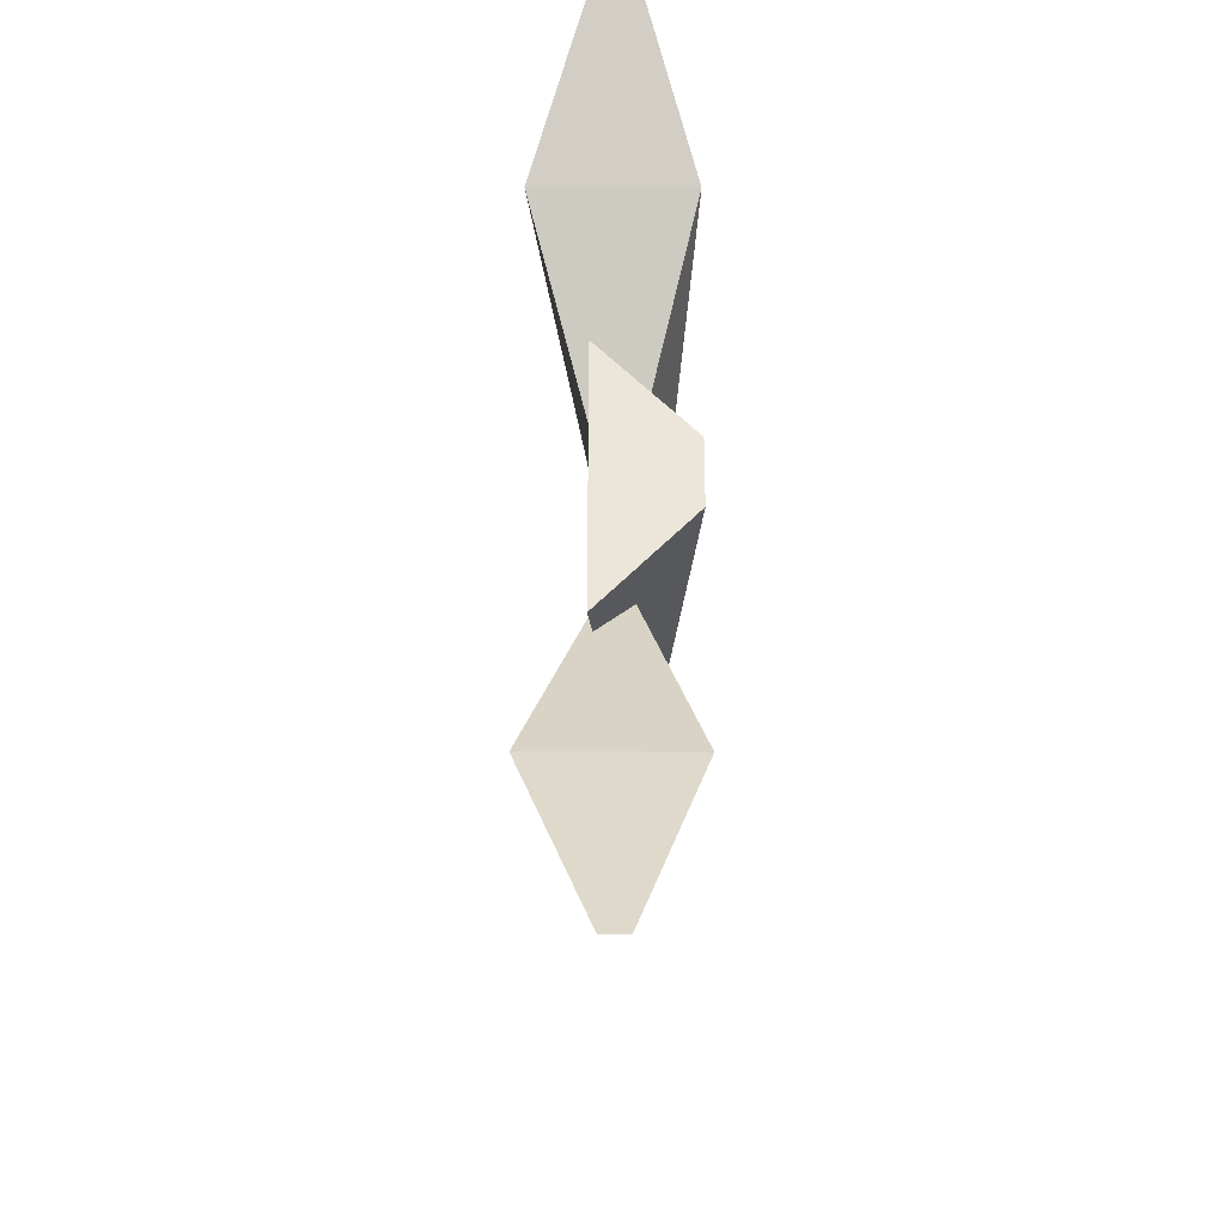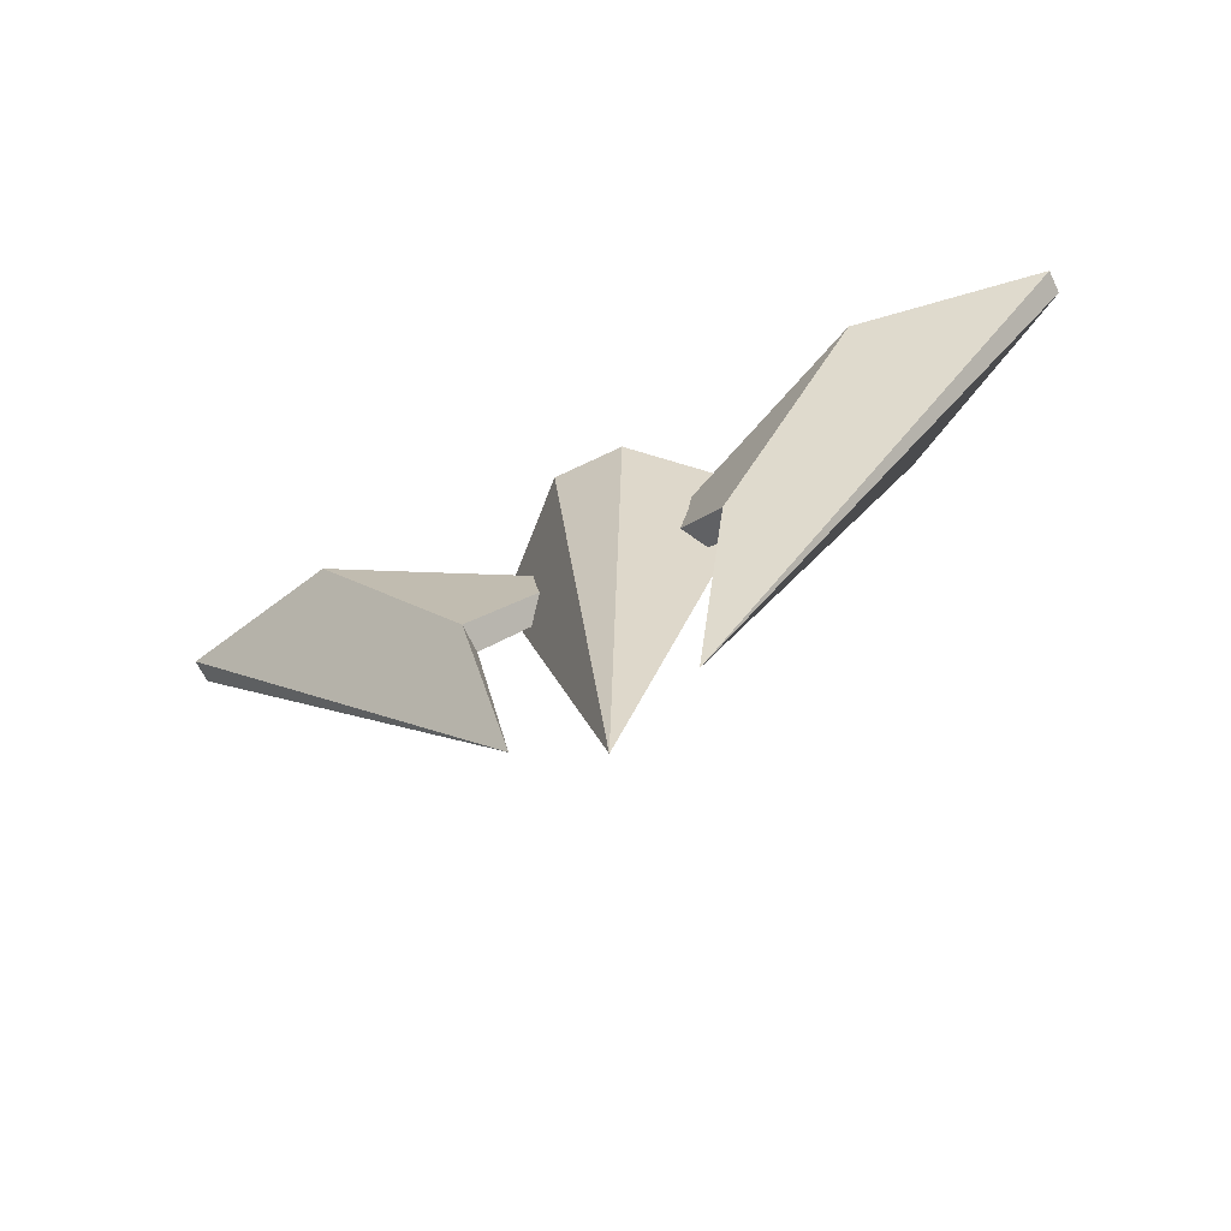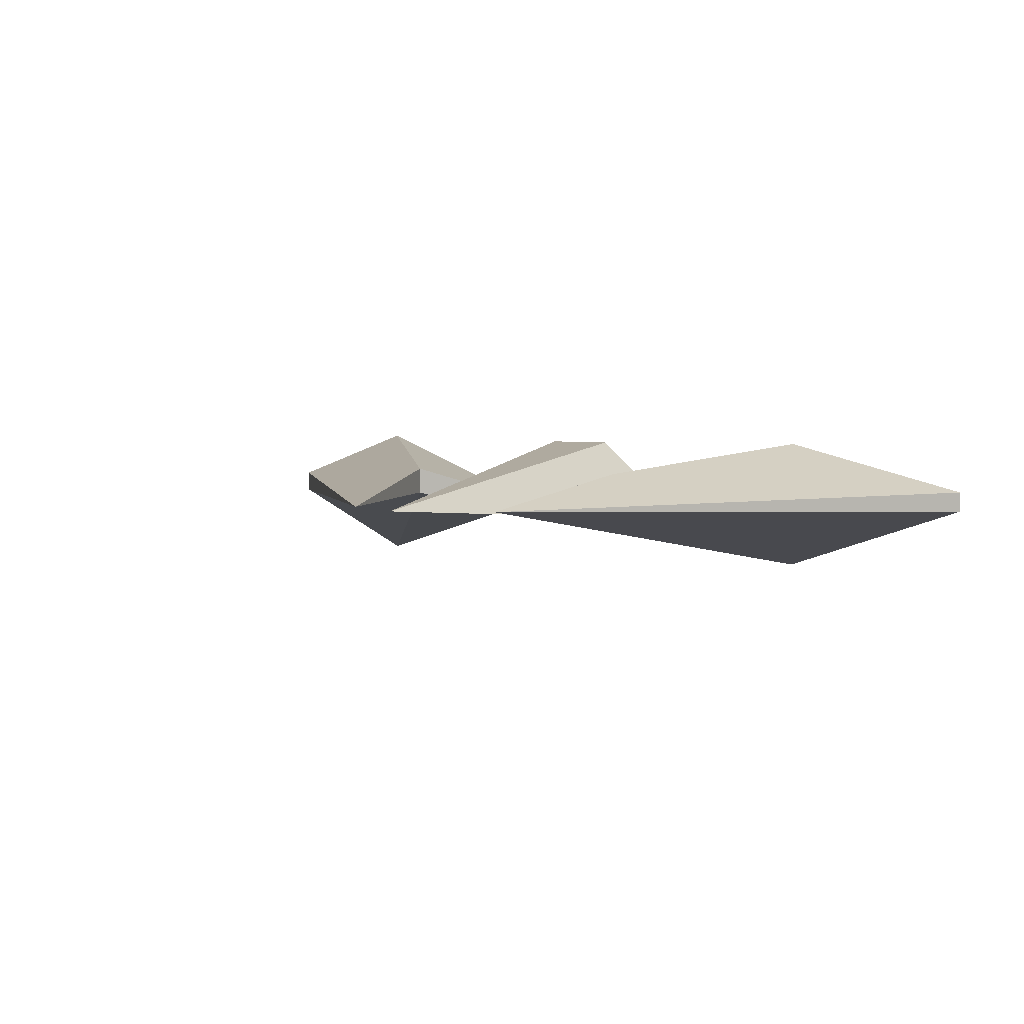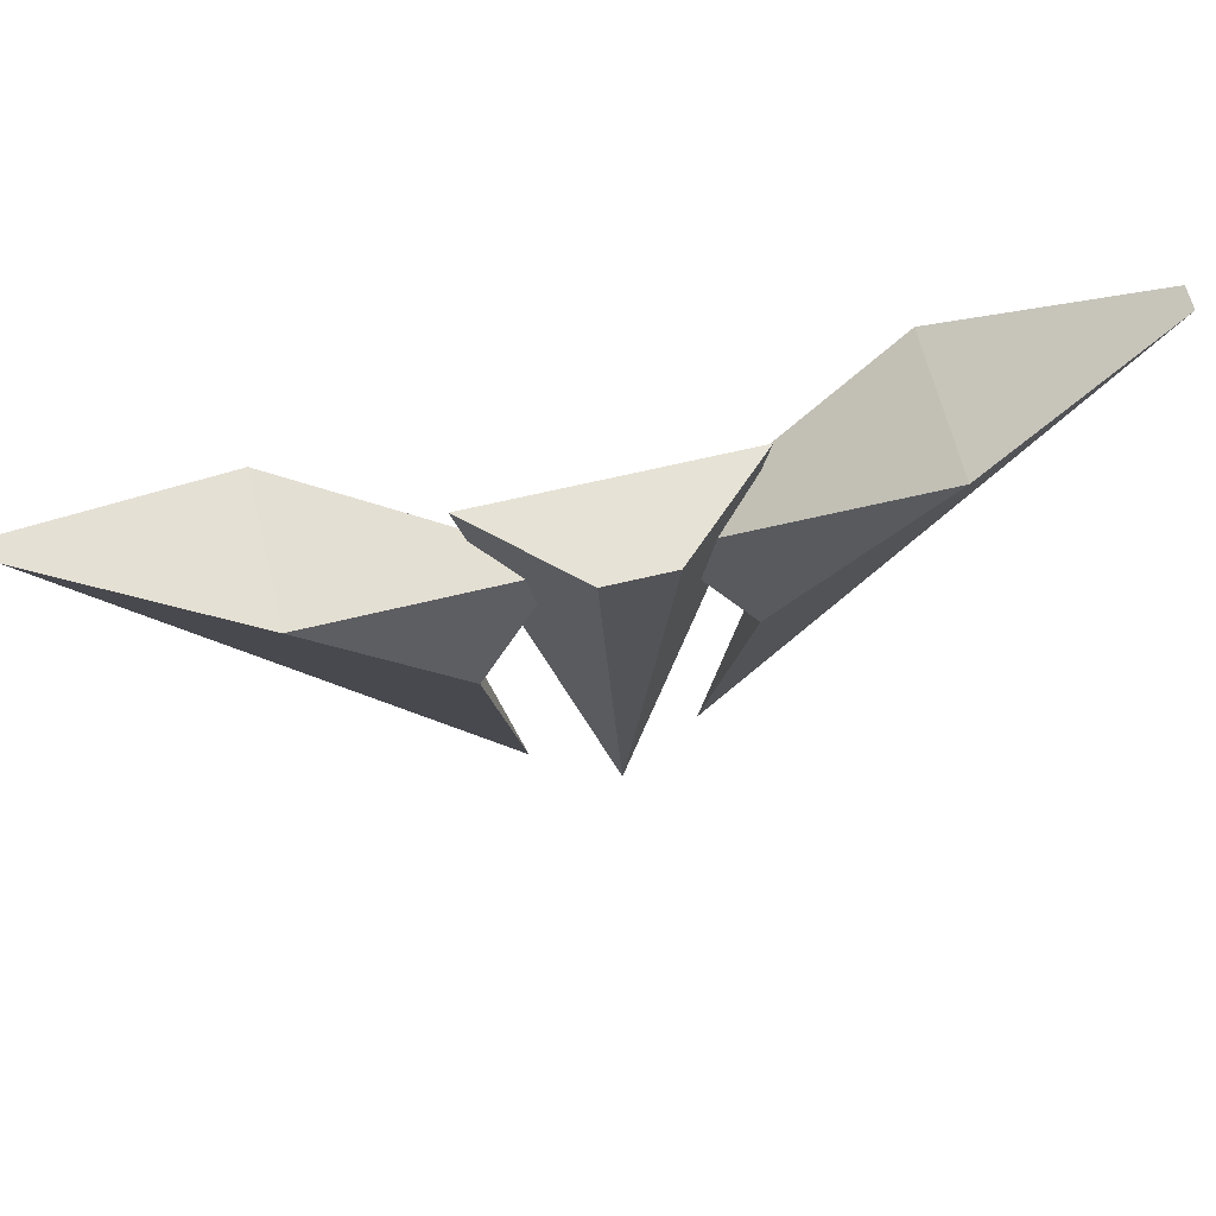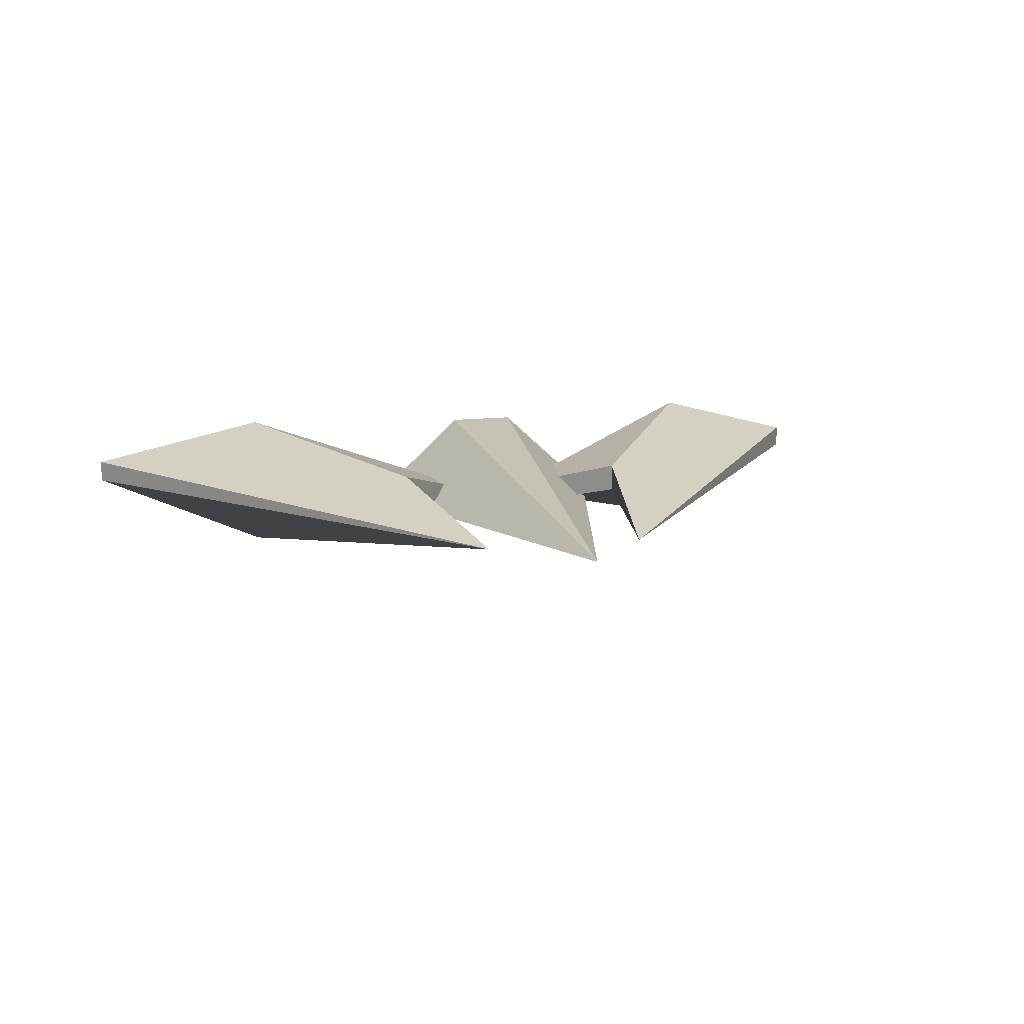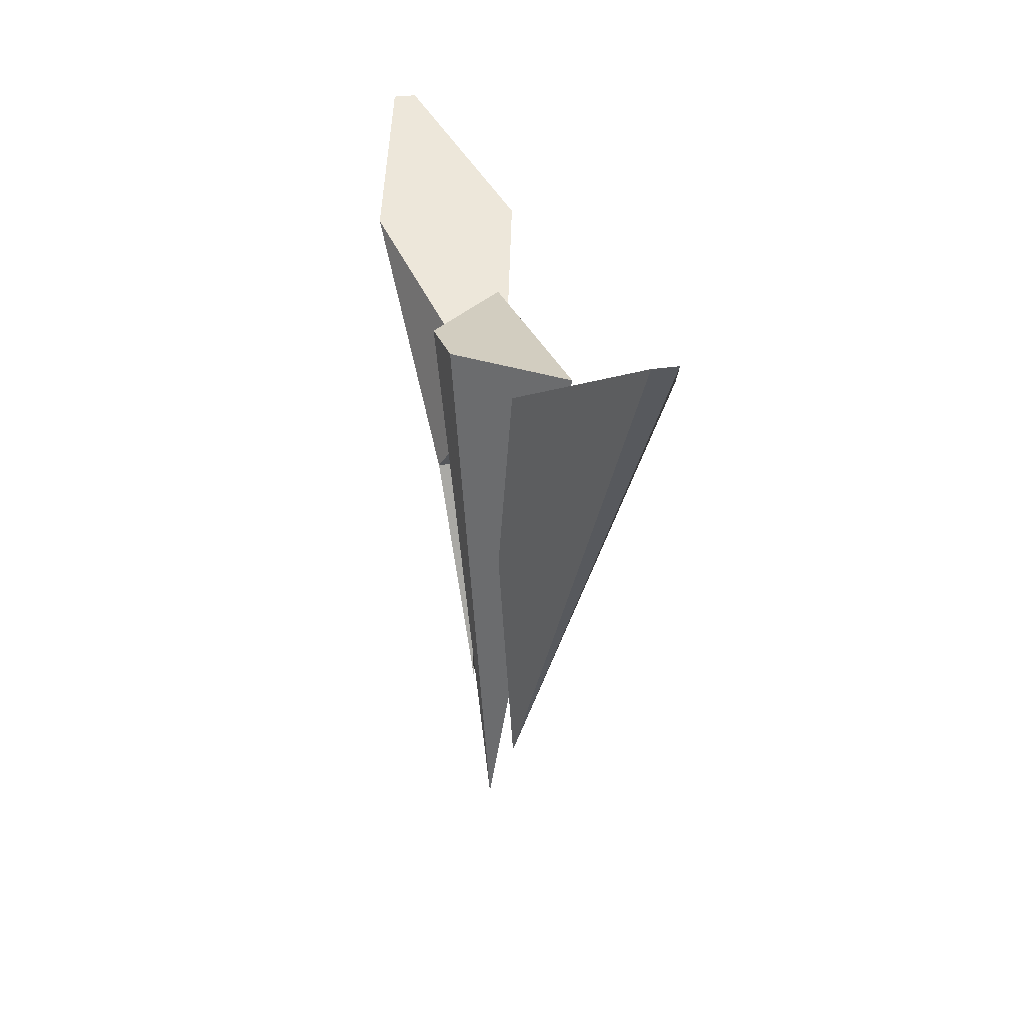
<metadata>
{"format":"obj","ext":"obj","renderer":"f3d","projection":"perspective","resolution":1024,"background":"white","views":[{"elev":57.2,"azim":90.1,"up":"+Z"},{"elev":-67.0,"azim":-154.1,"up":"+Z"},{"elev":5.0,"azim":-156.3,"up":"+Y"},{"elev":64.0,"azim":166.3,"up":"+Z"},{"elev":14.1,"azim":166.1,"up":"+Y"},{"elev":24.5,"azim":-105.3,"up":"+Z"}]}
</metadata>
<code>
o Wing.L_Cube.002
v -0.1652 0.05245 -1.002
v -0.648 0.1048 0.07486
v -0.9161 0.008802 0.2022
v -0.1107 0.04063 -0.2861
v -0.1107 -0.0167 -0.2861
v -0.1212 0.04063 -0.2118
v -0.1213 -0.0167 -0.2118
v -0.6481 -0.0937 0.07486
v -0.2587 0.1109 -0.4665
v -0.2587 0.04678 -0.4665
v -1.013 -0.01665 0.2483
v -0.5923 -0.1618 0.04838
v -1.013 0.03652 0.2483
v -0.5923 0.1714 0.04838
f 3 8 2
f 1 11 13
f 14 12 7 6
f 6 7 5 4
f 9 10 1
f 14 6 4 9
f 12 11 1 10
f 7 12 10 5
f 13 14 9 1
f 4 5 10 9
f 8 3 11 12
f 3 13 11
f 3 2 14 13
f 2 8 12 14
o Hull_Cube.003
v 2e-06 0.06526 -1.211
v -0.07701 0.1694 -0.04421
v -0.3 -0.0389 -0.04421
v 0.07702 0.1694 -0.04421
v 0.3 -0.03894 -0.04421
f 15 17 16
f 16 17 19 18
f 18 19 15
f 16 18 15
f 19 17 15
o Wing.R_Cube.004
v 0.2011 0.05243 -1.002
v 0.684 0.1047 0.07486
v 0.952 0.008703 0.2022
v 0.1466 0.04062 -0.2861
v 0.1466 -0.01671 -0.2861
v 0.1572 0.04062 -0.2118
v 0.1572 -0.01671 -0.2118
v 0.684 -0.09377 0.07486
v 0.2947 0.1109 -0.4665
v 0.2946 0.04675 -0.4665
v 1.049 -0.01676 0.2483
v 0.6282 -0.1619 0.04838
v 1.049 0.03641 0.2483
v 0.6282 0.1714 0.04838
f 20 32 30
f 33 25 26 31
f 25 23 24 26
f 28 20 29
f 33 28 23 25
f 31 29 20 30
f 26 24 29 31
f 32 20 28 33
f 23 28 29 24
f 27 31 30 22
f 22 30 32
f 22 32 33 21
f 21 33 31 27
f 22 21 27

</code>
